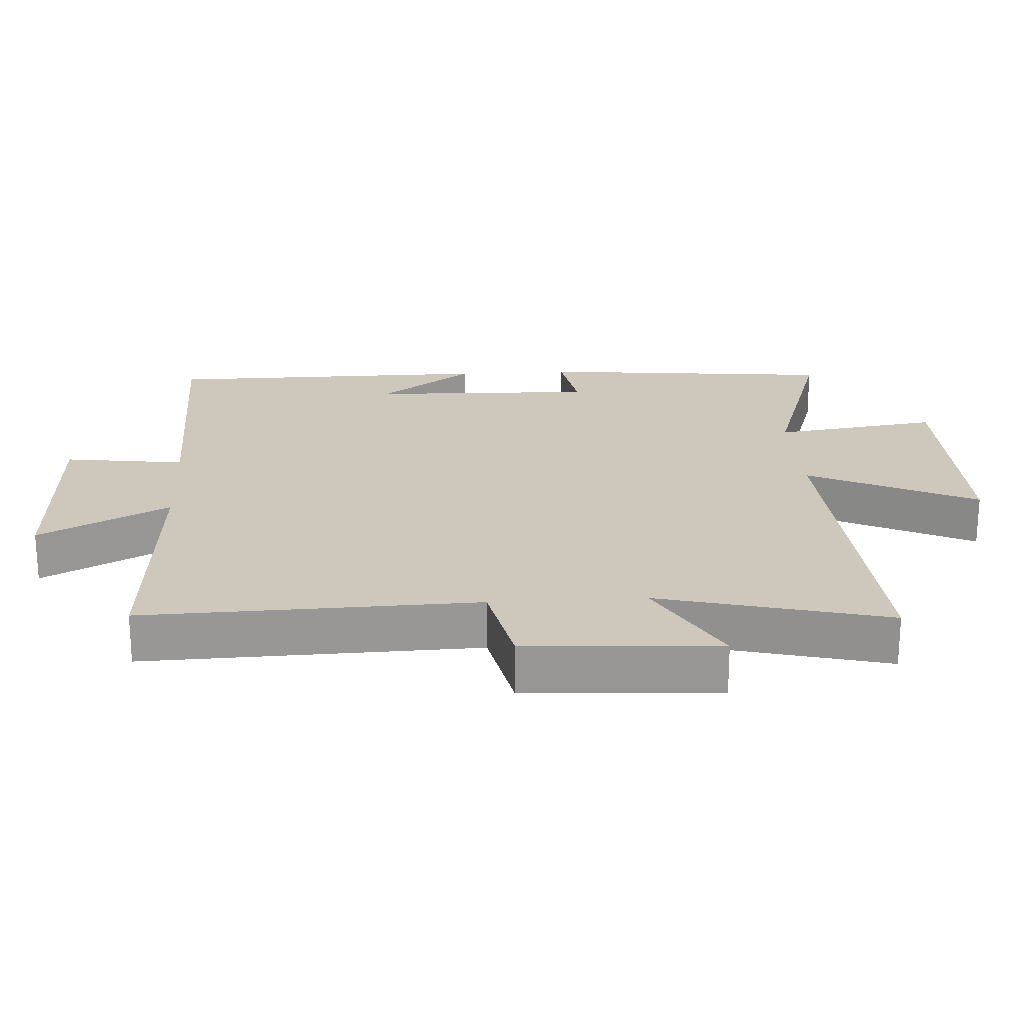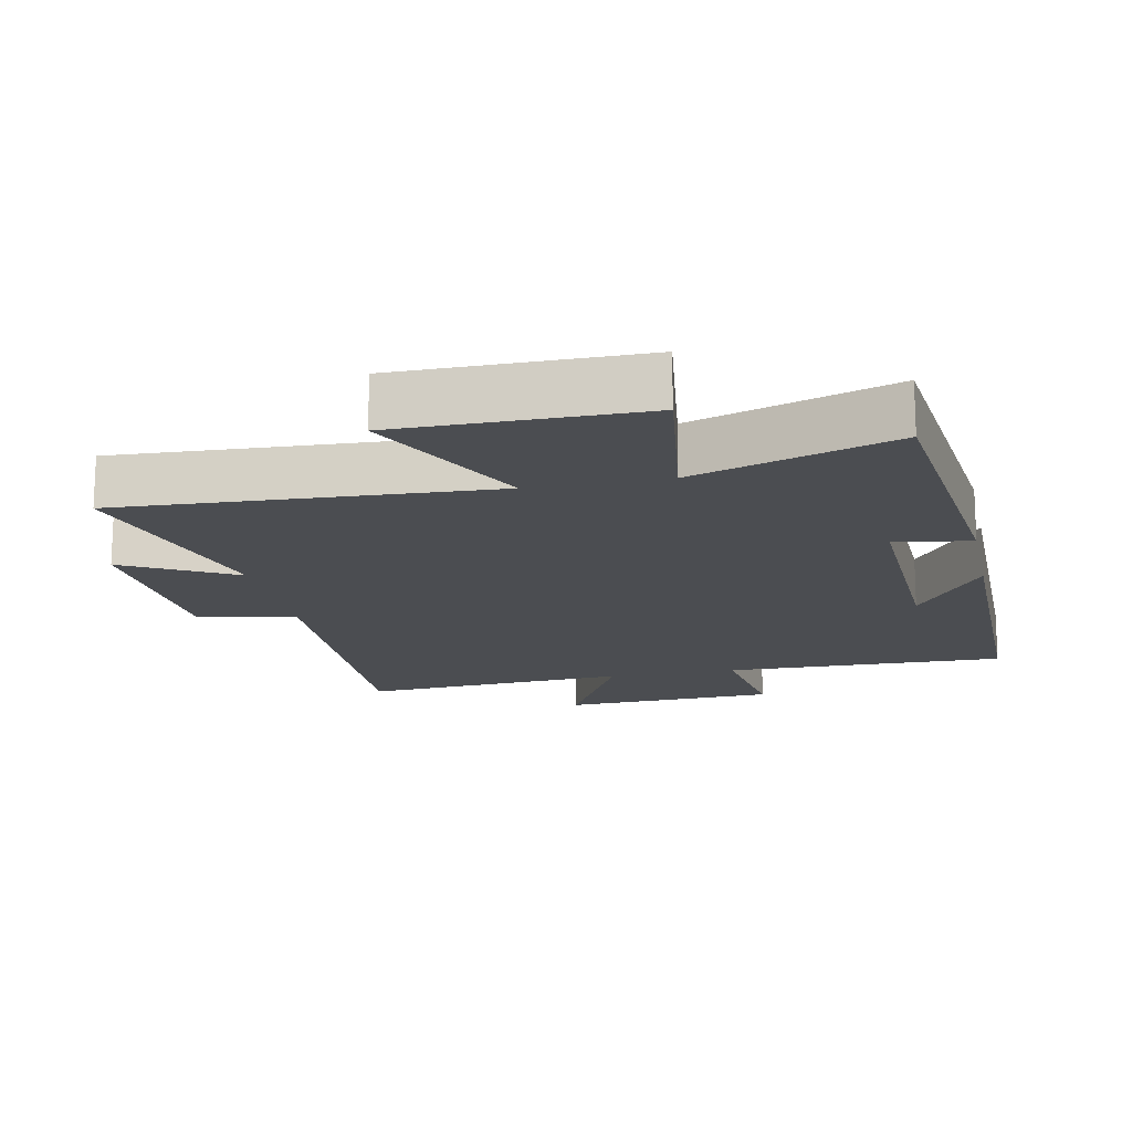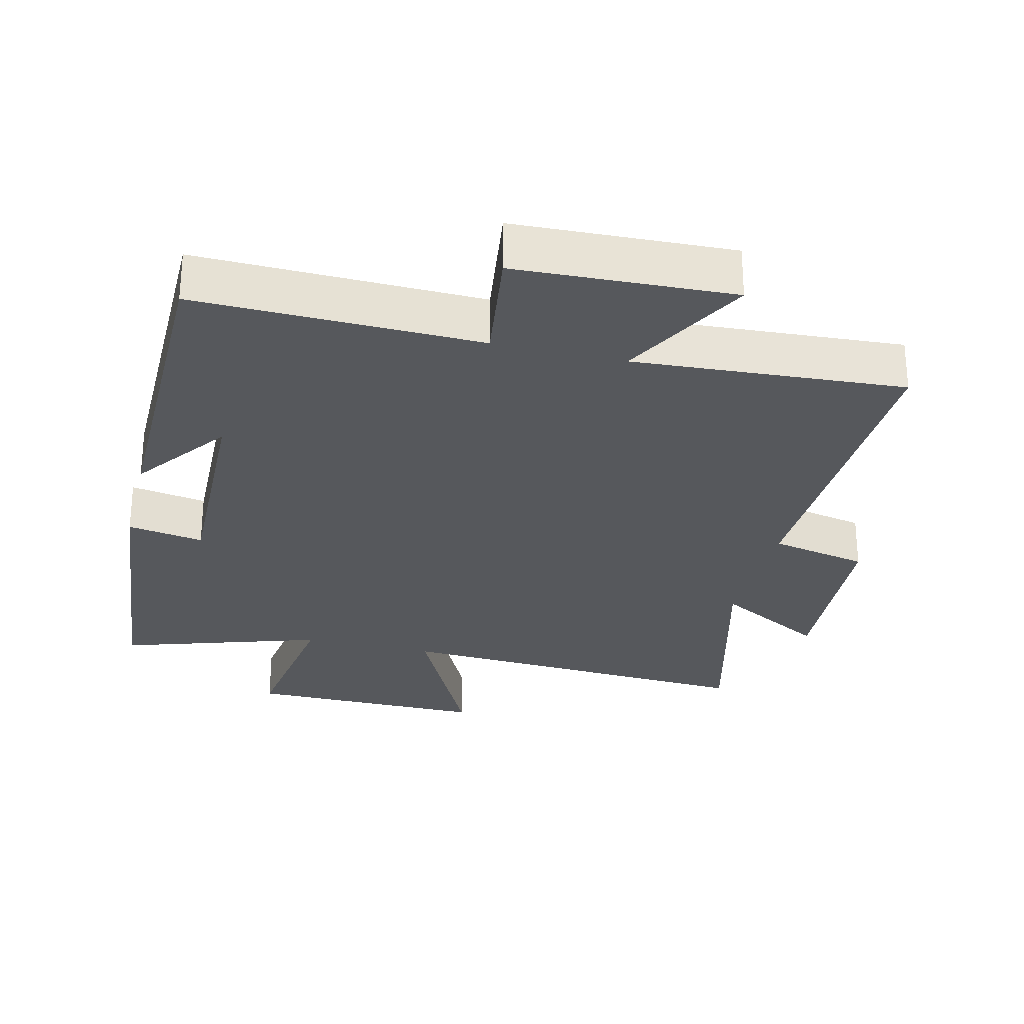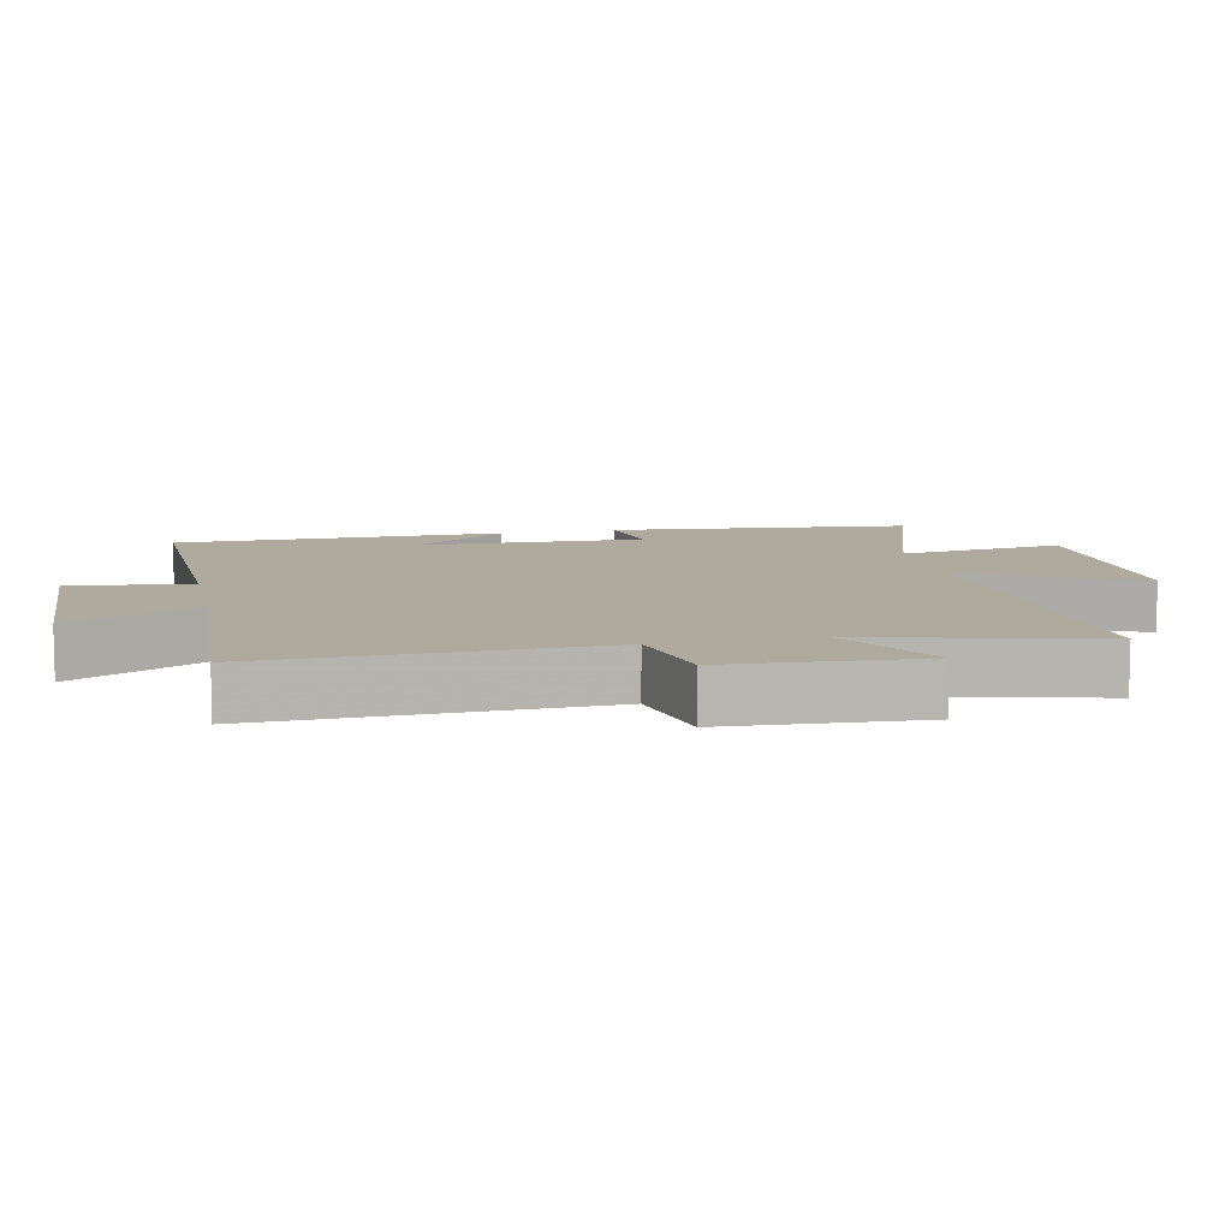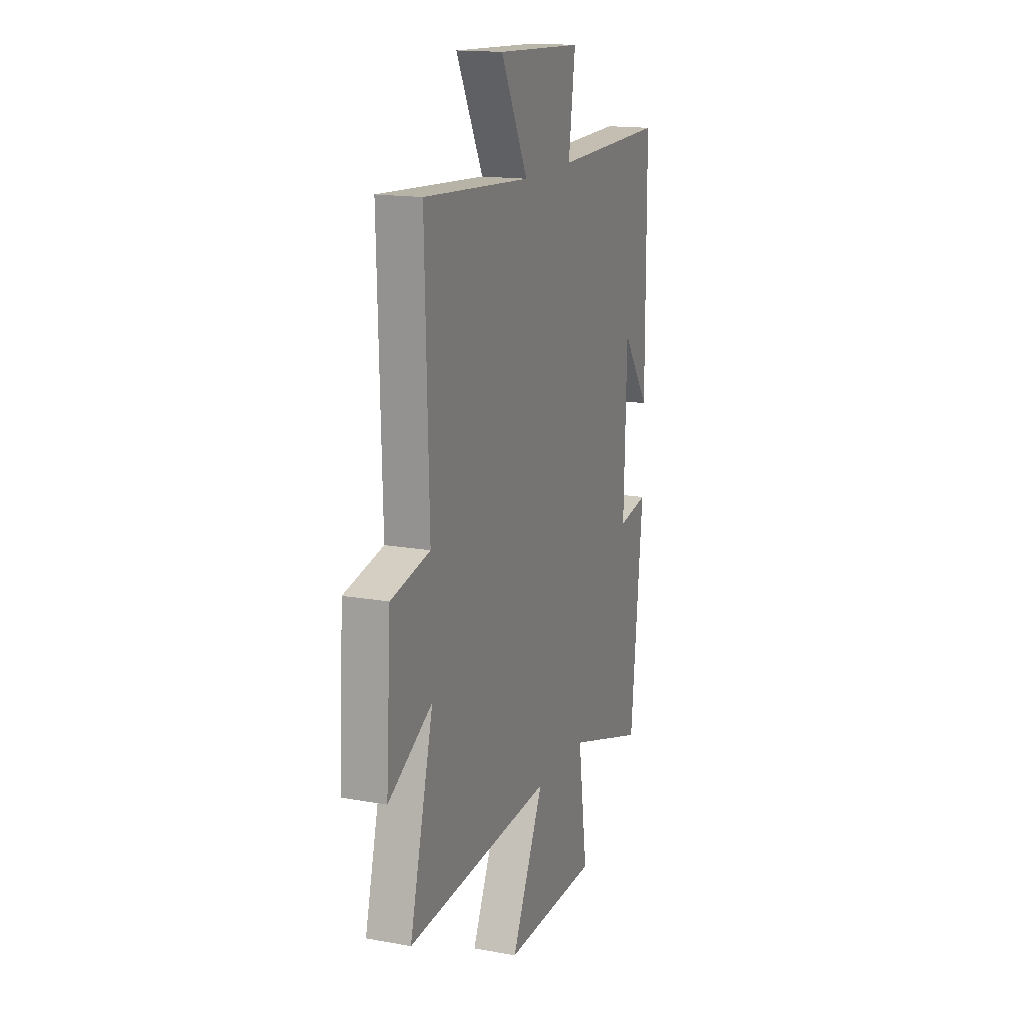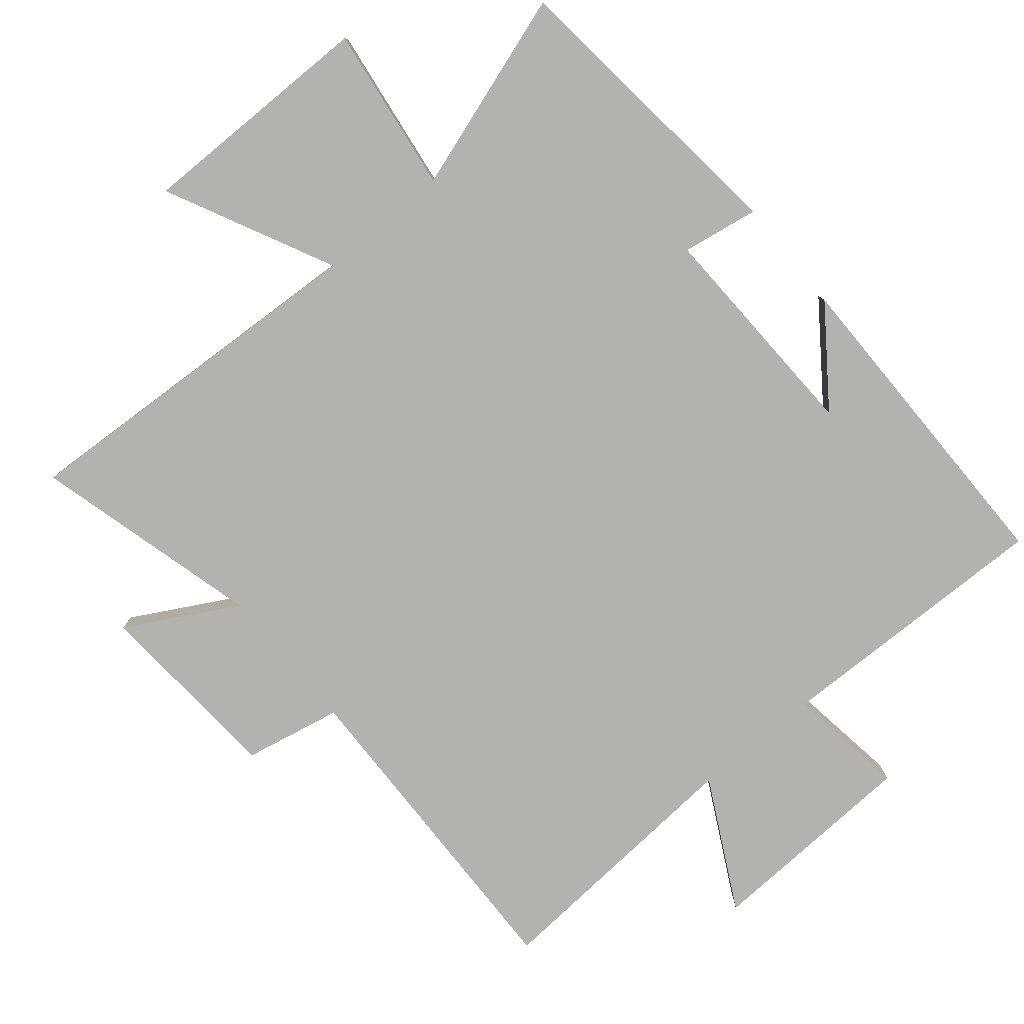
<metadata>
{"format":"obj","ext":"obj","renderer":"f3d","projection":"perspective","resolution":1024,"background":"white","views":[{"elev":22.0,"azim":86.4,"up":"+Y"},{"elev":-16.0,"azim":-168.1,"up":"+Y"},{"elev":-28.0,"azim":-13.8,"up":"+Y"},{"elev":9.2,"azim":77.6,"up":"+Y"},{"elev":16.1,"azim":110.4,"up":"+Z"},{"elev":-79.7,"azim":-140.1,"up":"+Y"}]}
</metadata>
<code>
v -0.454 0.07 -0.596
v -0.5 0.07 -0.153
v -0.387 0.07 -0.172
v -0.397 0.07 0.162
v -0.5 0.07 0.021
v -0.498 0.07 0.509
v -0.079 0.07 0.5
v -0.104 0.07 0.679
v 0.216 0.07 0.693
v 0.115 0.07 0.5
v 0.514 0.07 0.527
v 0.5 0.07 0.034
v 0.645 0.07 0.004
v 0.663 0.07 -0.282
v 0.5 0.07 -0.192
v 0.588 0.07 -0.53
v 0.042 0.07 -0.5
v 0.163 0.07 -0.748
v -0.193 0.07 -0.746
v -0.158 0.07 -0.5
v -0.454 0 -0.596
v -0.5 0 -0.153
v -0.387 0 -0.172
v -0.397 0 0.162
v -0.5 0 0.021
v -0.498 0 0.509
v -0.079 0 0.5
v -0.104 0 0.679
v 0.216 0 0.693
v 0.115 0 0.5
v 0.514 0 0.527
v 0.5 0 0.034
v 0.645 0 0.004
v 0.663 0 -0.282
v 0.5 0 -0.192
v 0.588 0 -0.53
v 0.042 0 -0.5
v 0.163 0 -0.748
v -0.193 0 -0.746
v -0.158 0 -0.5
f 17 18 19 20
f 15 16 17
f 15 17 20
f 12 13 14 15
f 12 15 20 1
f 10 11 12 1
f 7 8 9 10
f 4 5 6
f 4 6 7
f 3 4 7 10
f 1 2 3
f 1 3 10
f 40 39 38 37
f 37 36 35
f 40 37 35
f 35 34 33 32
f 21 40 35 32
f 21 32 31 30
f 30 29 28 27
f 26 25 24
f 27 26 24
f 30 27 24 23
f 23 22 21
f 30 23 21
f 1 21 22 2
f 2 22 23 3
f 3 23 24 4
f 4 24 25 5
f 5 25 26 6
f 6 26 27 7
f 7 27 28 8
f 8 28 29 9
f 9 29 30 10
f 10 30 31 11
f 11 31 32 12
f 12 32 33 13
f 13 33 34 14
f 14 34 35 15
f 15 35 36 16
f 16 36 37 17
f 17 37 38 18
f 18 38 39 19
f 19 39 40 20
f 20 40 21 1

</code>
